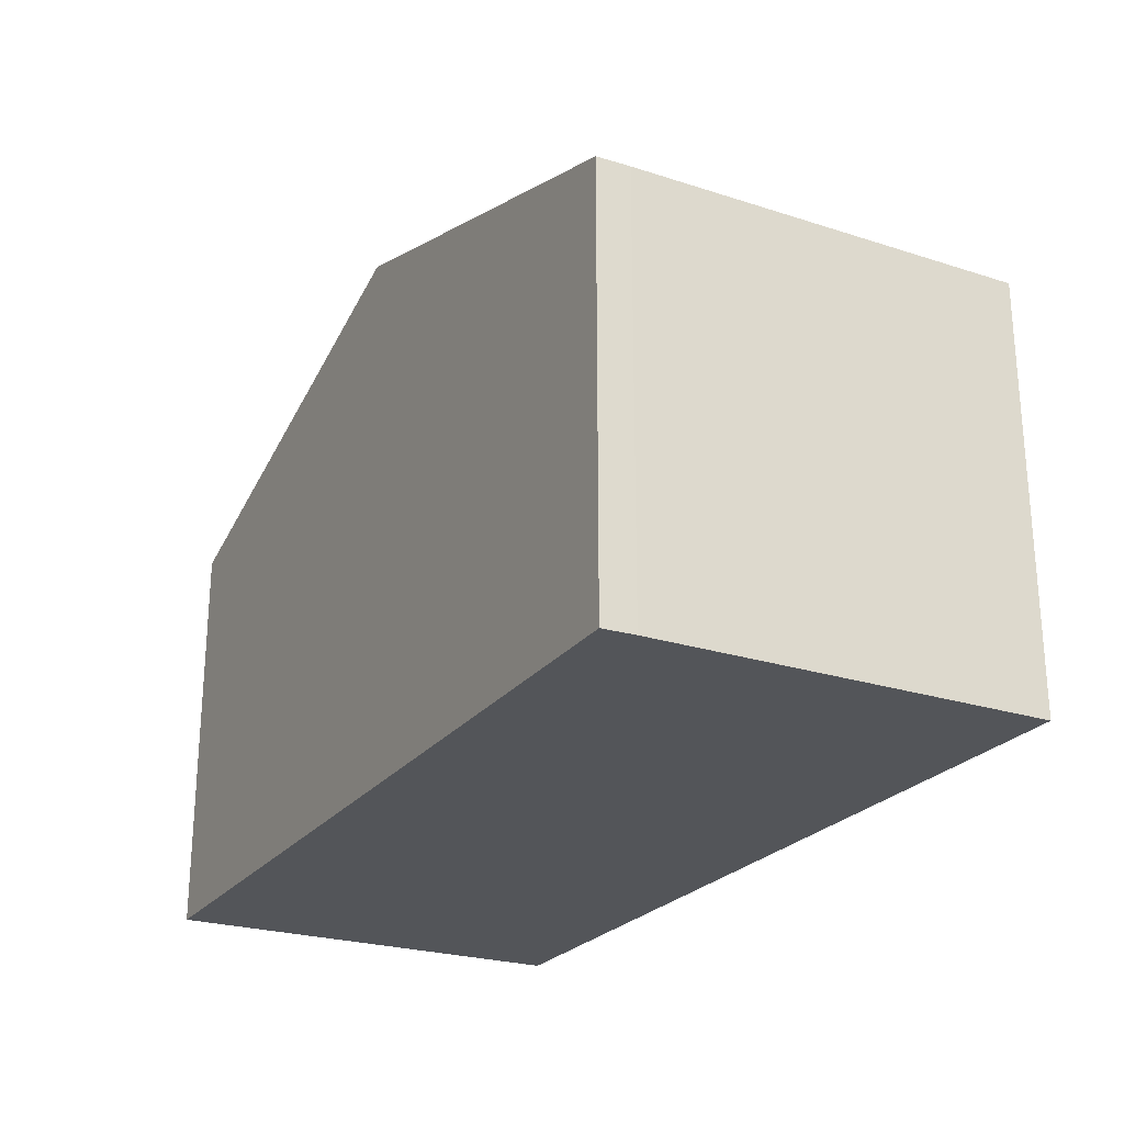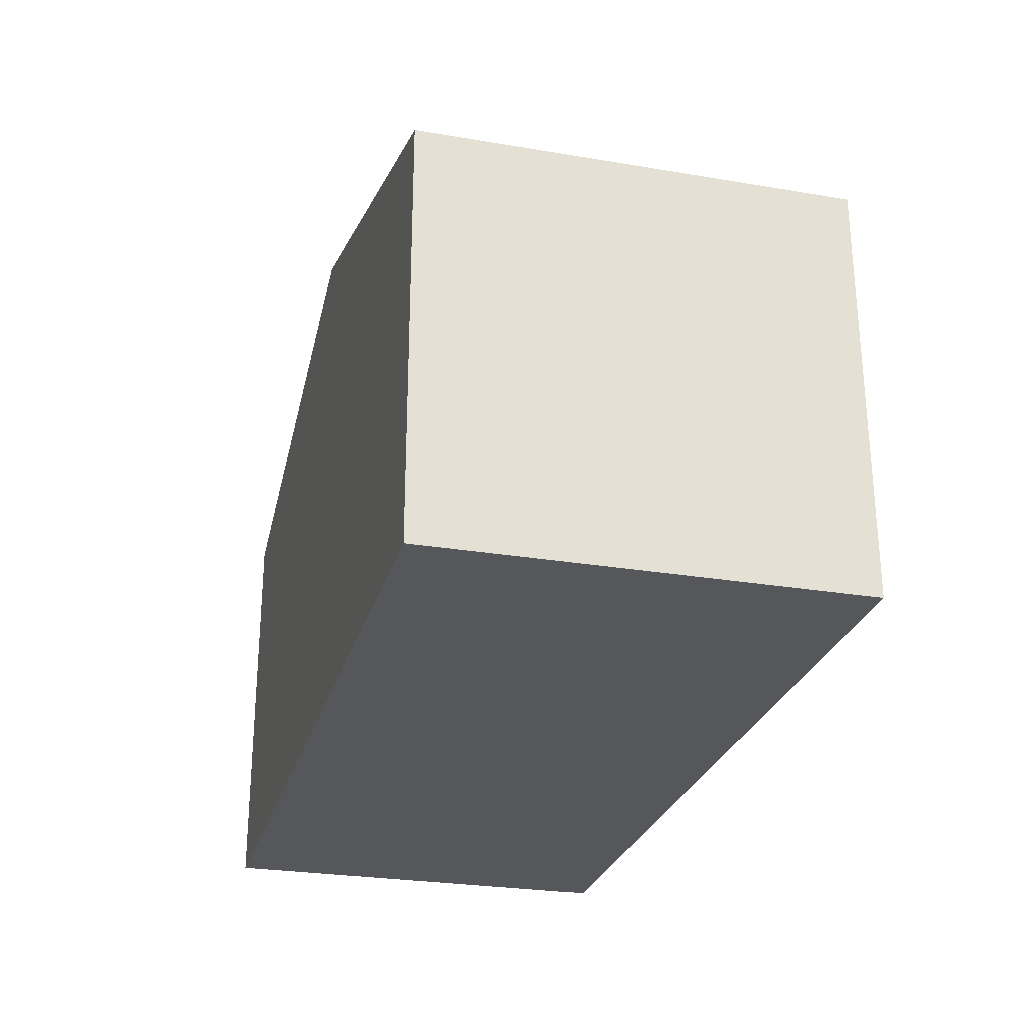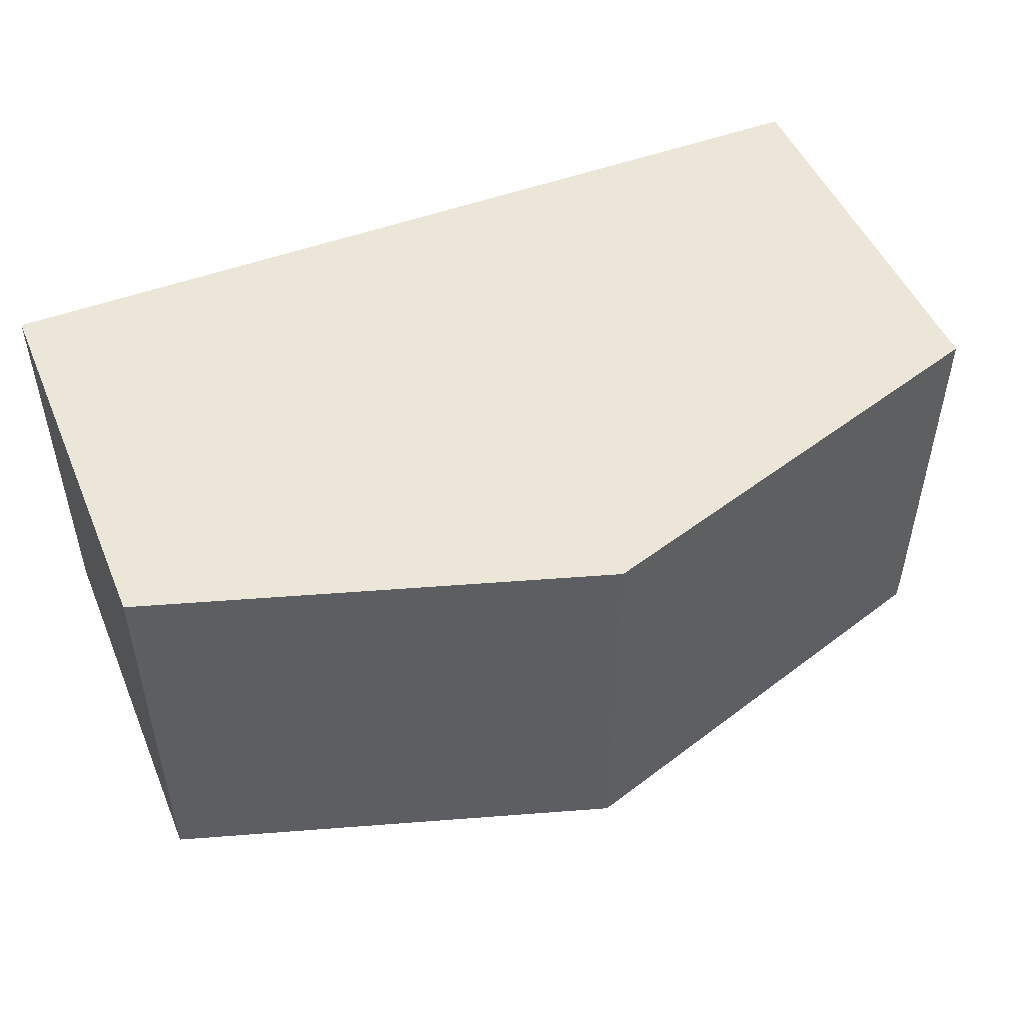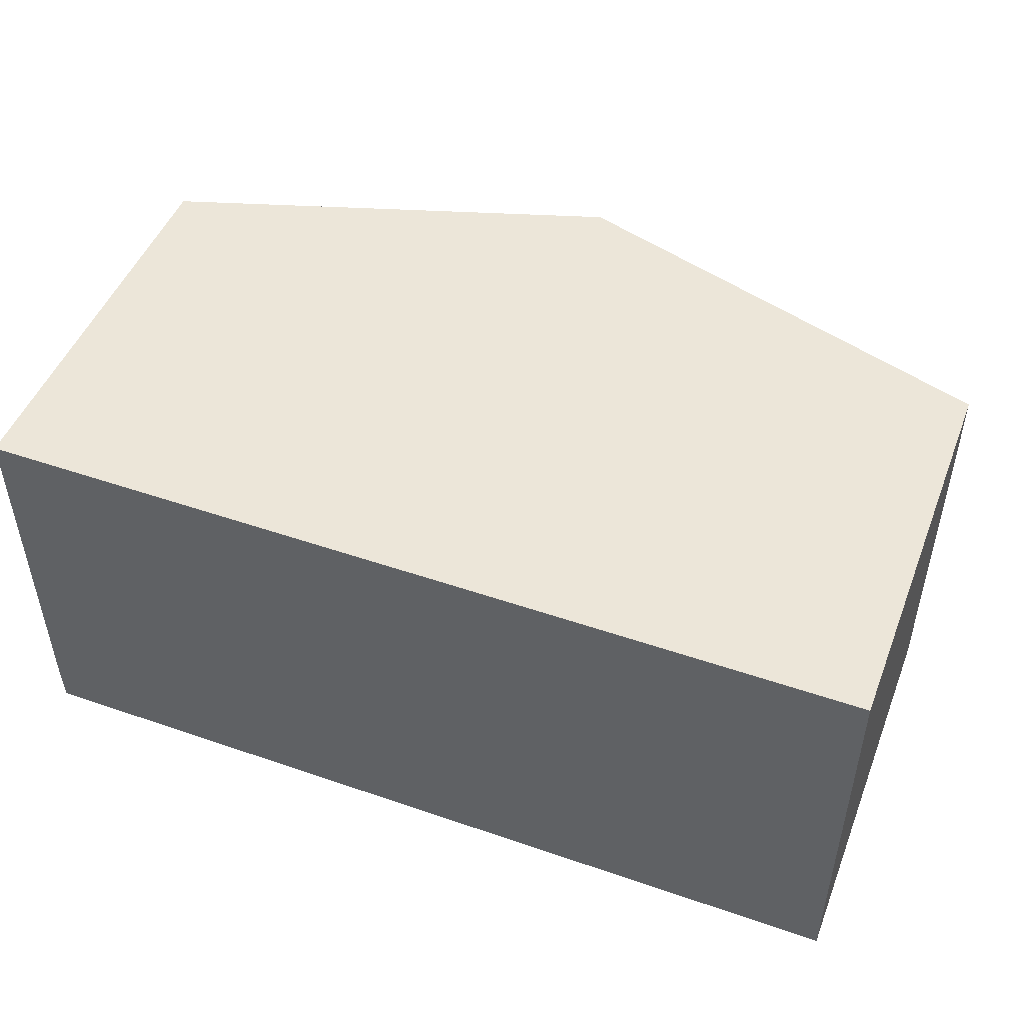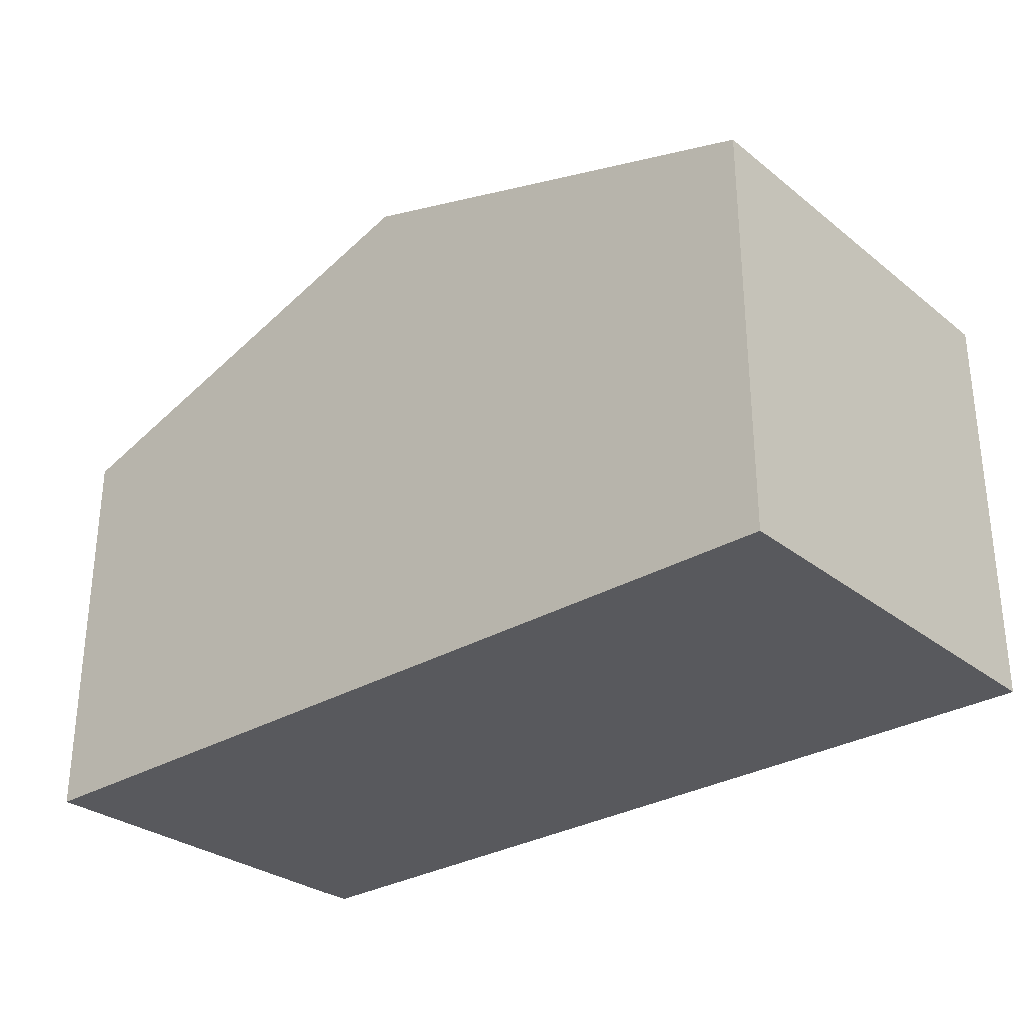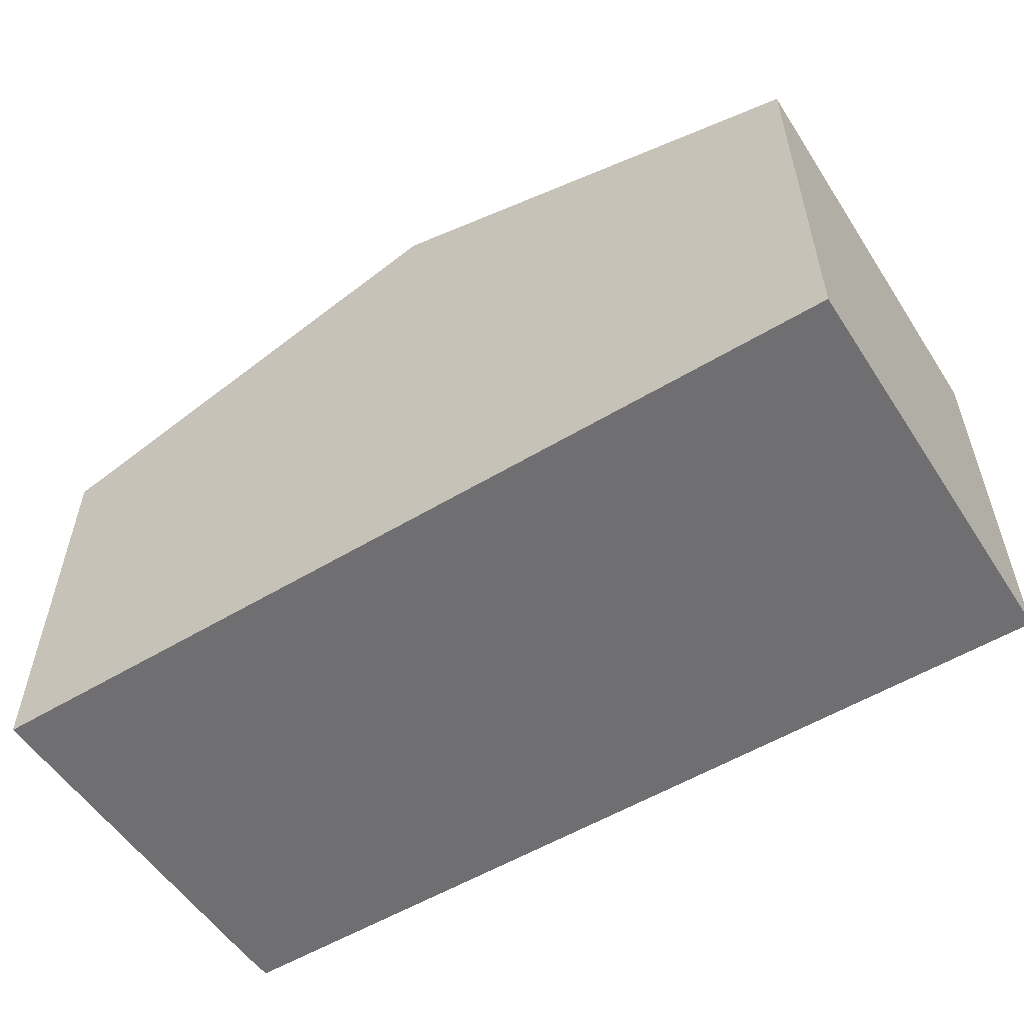
<metadata>
{"format":"obj","ext":"obj","renderer":"f3d","projection":"perspective","resolution":1024,"background":"white","views":[{"elev":-24.4,"azim":-118.0,"up":"+Y"},{"elev":-27.0,"azim":75.3,"up":"+Y"},{"elev":49.4,"azim":157.5,"up":"+Z"},{"elev":48.7,"azim":21.0,"up":"+Z"},{"elev":-29.8,"azim":41.1,"up":"+Y"},{"elev":-54.7,"azim":32.5,"up":"+Y"}]}
</metadata>
<code>
v  0.025 6.642 -6.71
v  7.27 8.941 0.003
v  7.273 8.941 -6.706
v  0.003 6.635 -6.2
v  0 6.635 4.063e-16
v  14.54 6.635 -6.703
v  14.4 6.678 0.006
v  14.54 6.635 0.006
v  10.68 7.861 -6.704
v  0.025 4.109e-16 -6.71
v  0.003 3.796e-16 -6.2
v  0 0 0
v  7.27 -1.837e-19 0.003
v  14.4 -3.674e-19 0.006
v  14.54 -3.674e-19 0.006
v  14.54 4.104e-16 -6.703
v  10.68 4.105e-16 -6.704
v  7.273 4.106e-16 -6.706
g defaultobject
f 1 2 3
f 2 1 4
f 2 4 5
f 6 7 8
f 7 6 2
f 2 6 9
f 2 9 3
f 10 4 1
f 4 10 11
f 11 5 4
f 5 11 12
f 12 2 5
f 2 12 13
f 2 13 7
f 7 13 14
f 7 14 8
f 8 14 15
f 15 6 8
f 6 15 16
f 16 9 6
f 9 16 3
f 3 16 1
f 1 16 17
f 1 17 18
f 1 18 10
f 14 16 15
f 16 14 13
f 16 13 17
f 17 13 18
f 18 13 12
f 18 12 10
f 10 12 11

</code>
